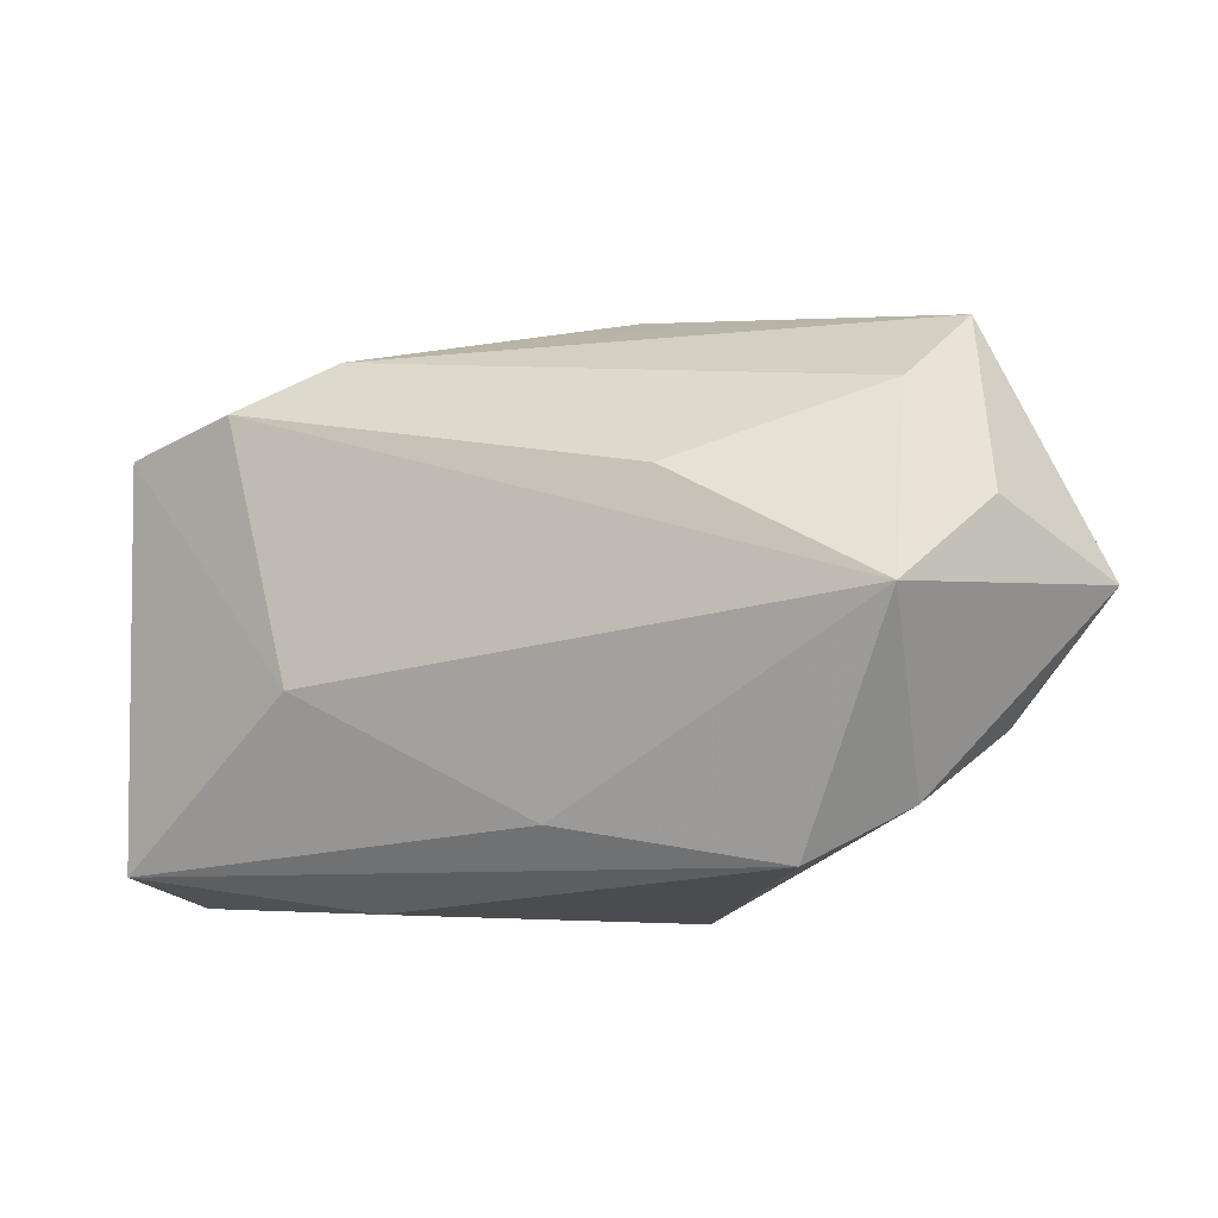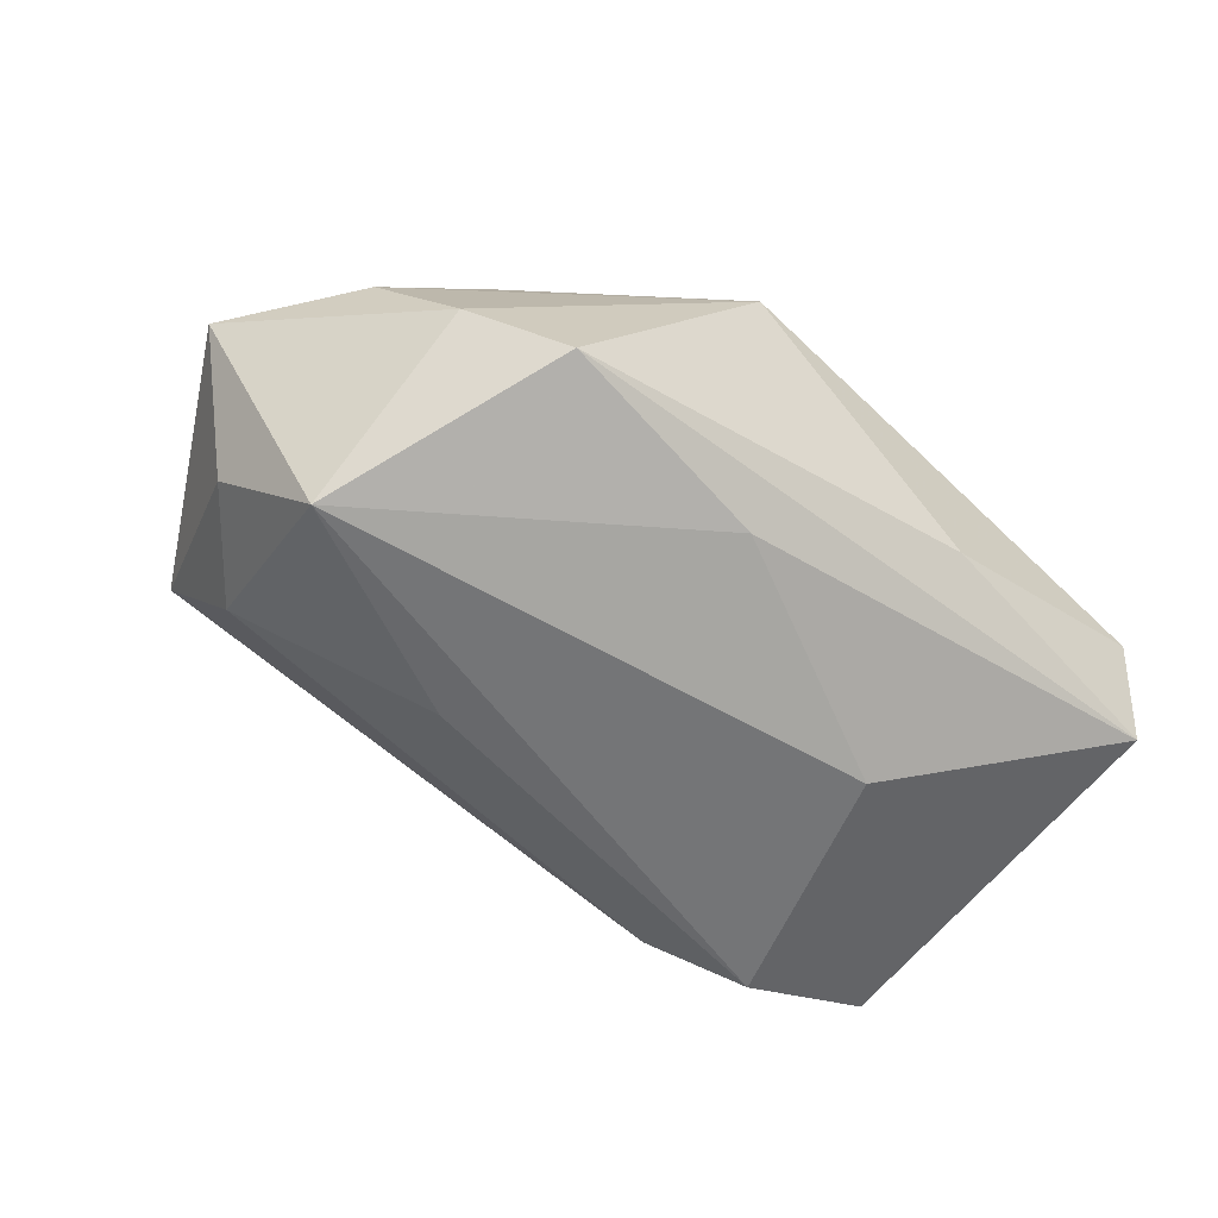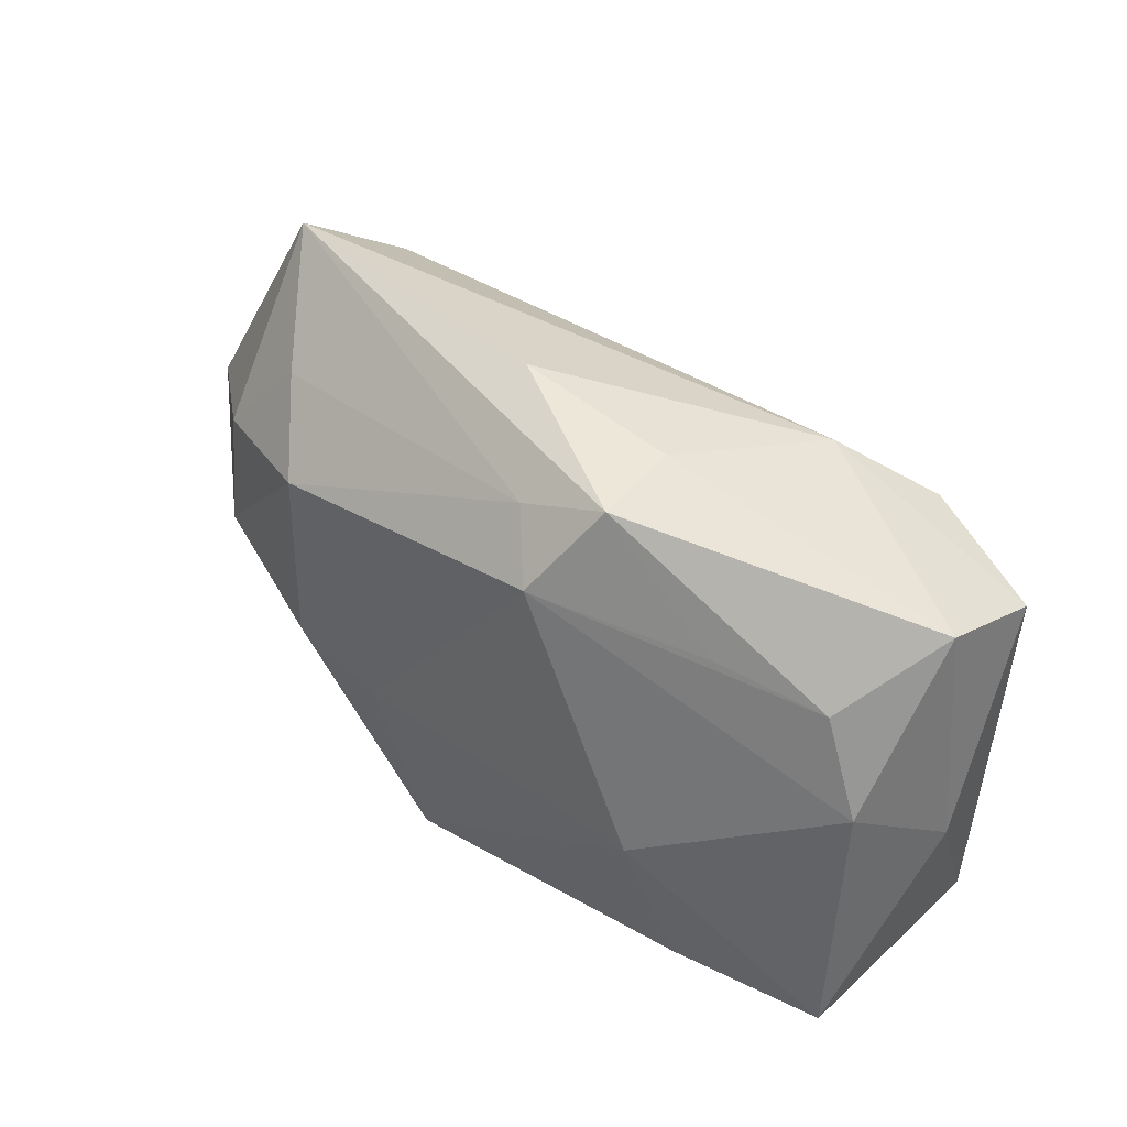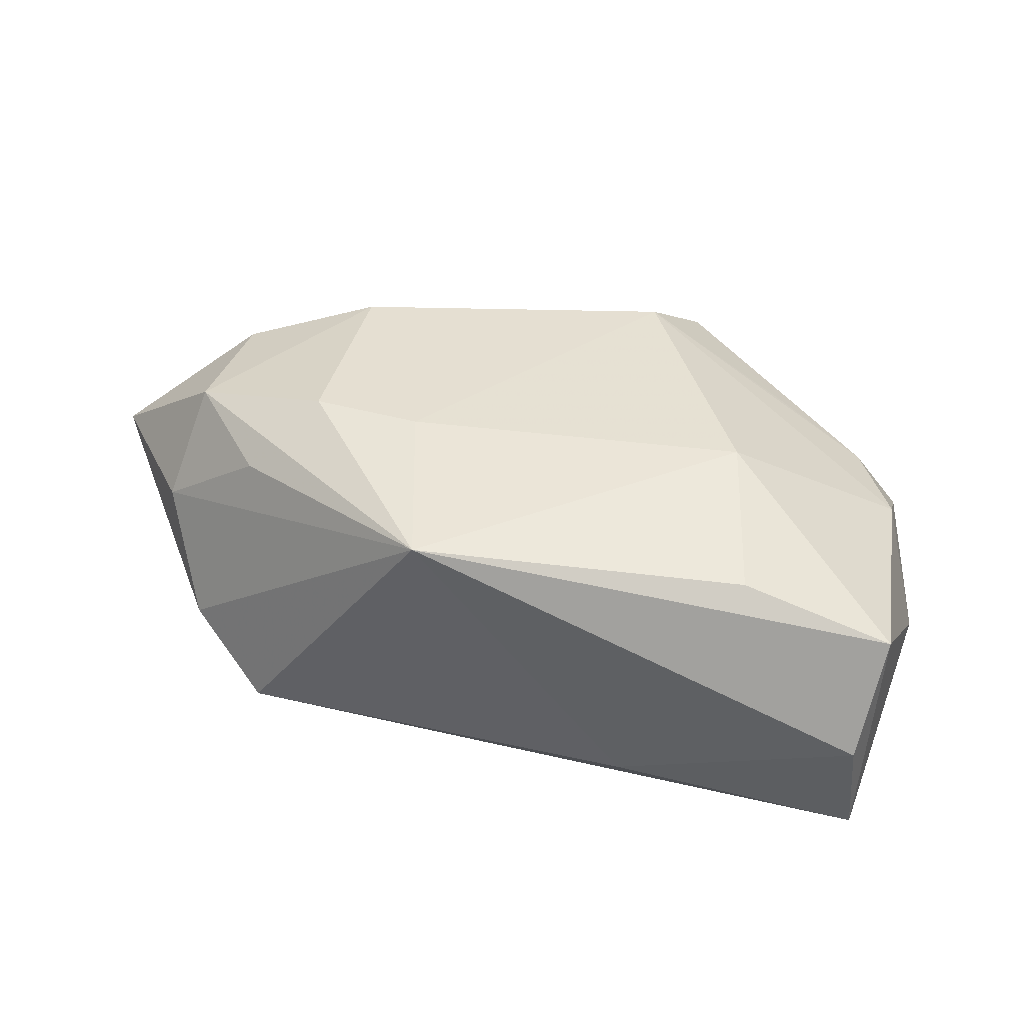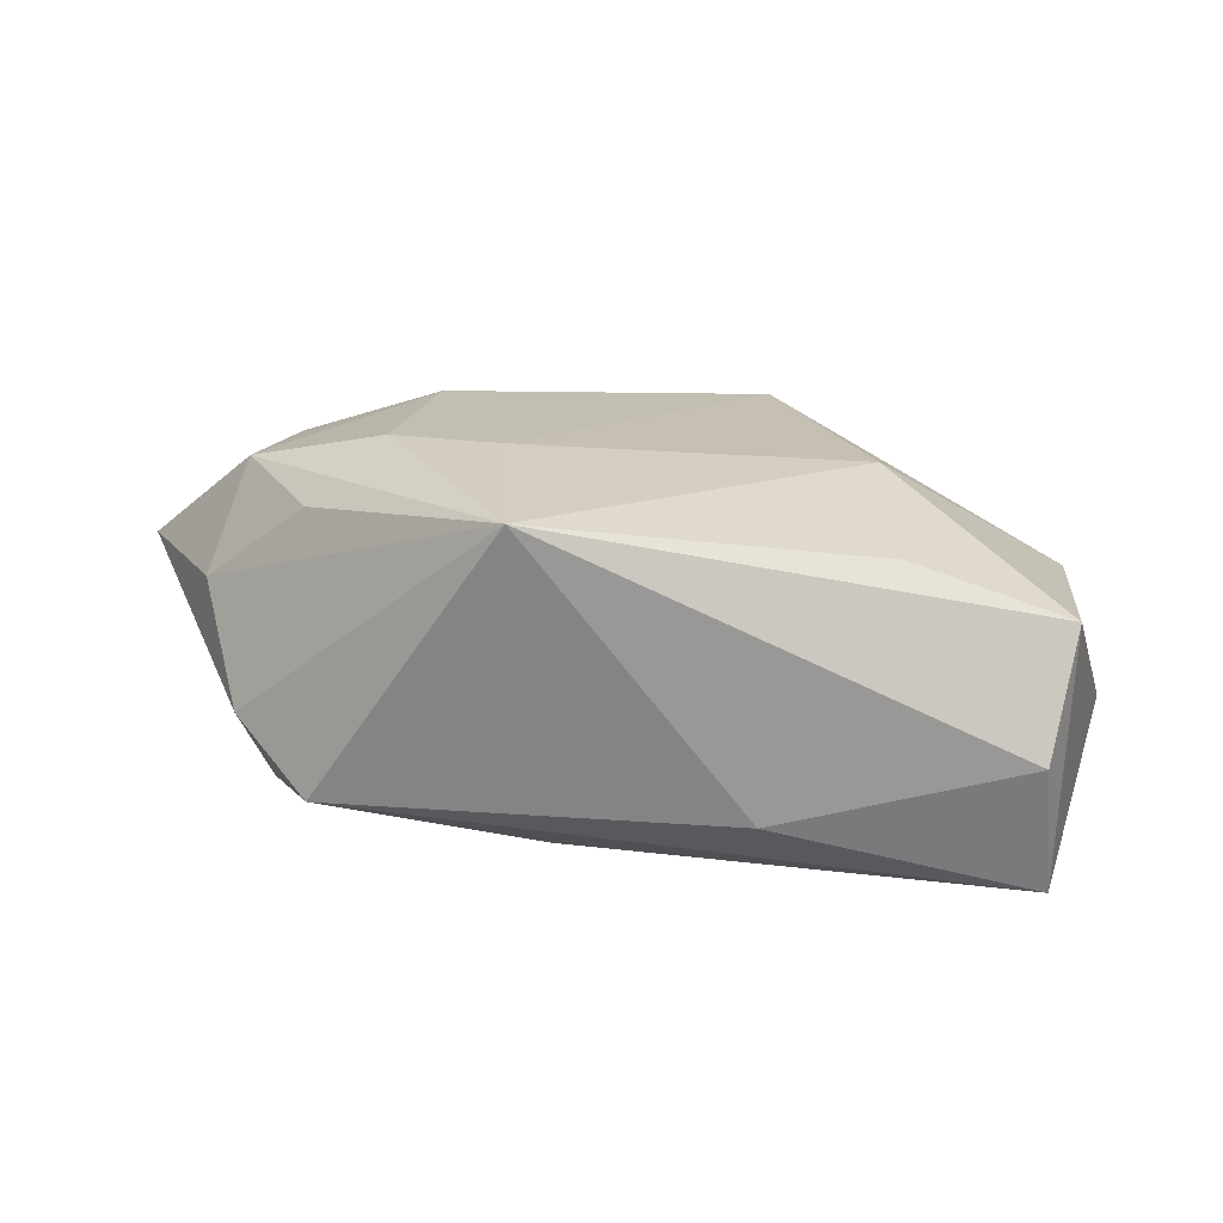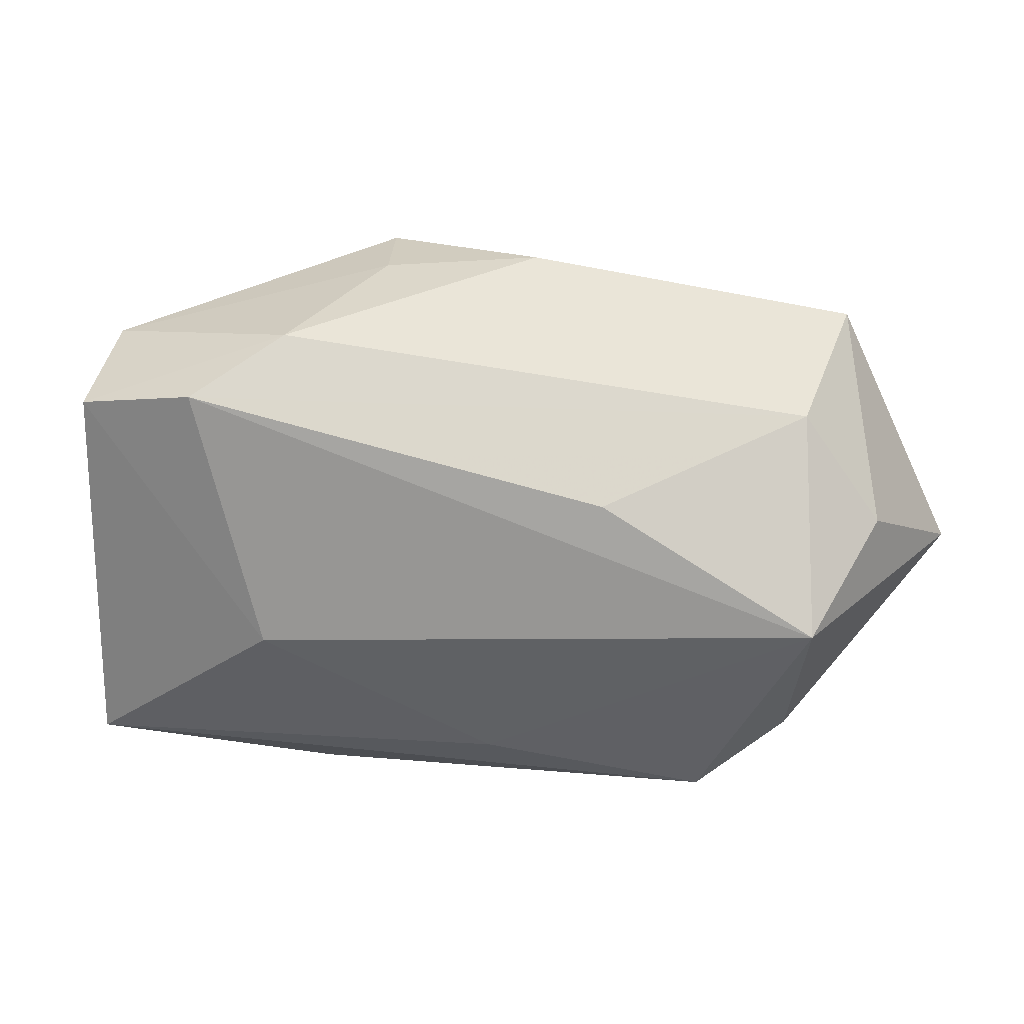
<metadata>
{"format":"obj","ext":"obj","renderer":"f3d","projection":"perspective","resolution":1024,"background":"white","views":[{"elev":-11.1,"azim":-155.2,"up":"+Y"},{"elev":-56.5,"azim":-36.5,"up":"+Z"},{"elev":49.1,"azim":44.1,"up":"+Y"},{"elev":41.8,"azim":15.9,"up":"+Z"},{"elev":21.8,"azim":13.6,"up":"+Z"},{"elev":19.7,"azim":-168.7,"up":"+Y"}]}
</metadata>
<code>
v 0.001813 0.02721 -0.002488
v 0.02558 -0.01872 0.0155
v -0.02787 -0.01362 0.01396
v 0.002962 0.02498 0.01249
v 0.03758 0.006147 0.006942
v -0.02943 0.01749 0.01098
v -0.01123 -0.008141 0.01938
v 0.007614 0.02082 0.01687
v -0.04235 0.006497 -0.008438
v -0.00588 -0.02571 0.01837
v 0.009864 0.02775 0.001588
v 0.01127 0.02871 0.01064
v -0.02214 -0.007408 0.01914
v -0.03697 -0.002217 -0.01876
v -0.03493 0.01708 -0.009186
v 0.0251 0.01835 -0.01876
v 0.01542 -0.02571 -0.006655
v -0.03623 0.008349 0.01373
v -0.0339 -0.01804 -0.004673
v 0.02312 0.01814 0.009611
v -0.02303 0.01202 0.01763
v 0.04165 -0.001092 -0.002395
v 0.0373 0.02089 -0.004653
v 0.03766 0.01613 -0.01537
v 0.03931 -0.02197 -0.01162
v 0.02147 -0.002707 0.01841
v -0.0254 -0.02324 -0.01017
v -0.03643 -0.004827 0.01533
v -0.005691 0.02898 0.002876
v 0.03275 0.01538 0.005637
v -0.01624 0.009556 -0.01828
v 0.04019 -0.01871 0.01141
v -0.03892 -0.01088 0.00539
v -0.003956 -0.01924 -0.01363
v 0.01846 -0.007138 -0.01876
v 0.03866 -0.02405 0.0005827
v 0.01676 0.02366 -0.01317
v -0.03793 0.02497 0.001044
v -0.04895 0.0007385 0.004832
f 14 16 35
f 19 39 14
f 5 32 22
f 22 23 5
f 5 26 32
f 8 26 5
f 24 35 16
f 24 23 22
f 22 32 25
f 25 24 22
f 35 24 25
f 13 28 10
f 33 19 10
f 33 28 39
f 39 19 33
f 28 13 21
f 14 39 9
f 39 38 9
f 9 15 14
f 38 15 9
f 10 32 2
f 2 26 10
f 32 26 2
f 36 32 10
f 36 25 32
f 27 19 14
f 10 19 27
f 7 26 8
f 8 21 7
f 7 21 13
f 10 26 7
f 7 13 10
f 10 28 3
f 3 33 10
f 28 33 3
f 30 5 23
f 23 12 30
f 8 5 30
f 37 24 16
f 23 24 37
f 16 15 37
f 37 15 38
f 4 12 38
f 8 12 4
f 4 21 8
f 39 28 18
f 28 21 18
f 18 38 39
f 31 16 14
f 14 15 31
f 31 15 16
f 25 27 34
f 35 25 34
f 14 35 34
f 34 27 14
f 25 36 17
f 17 27 25
f 10 27 17
f 17 36 10
f 20 12 8
f 8 30 20
f 20 30 12
f 11 12 23
f 23 37 11
f 6 4 38
f 21 4 6
f 38 18 6
f 6 18 21
f 38 12 29
f 12 11 29
f 1 11 37
f 1 29 11
f 1 37 38
f 38 29 1

</code>
